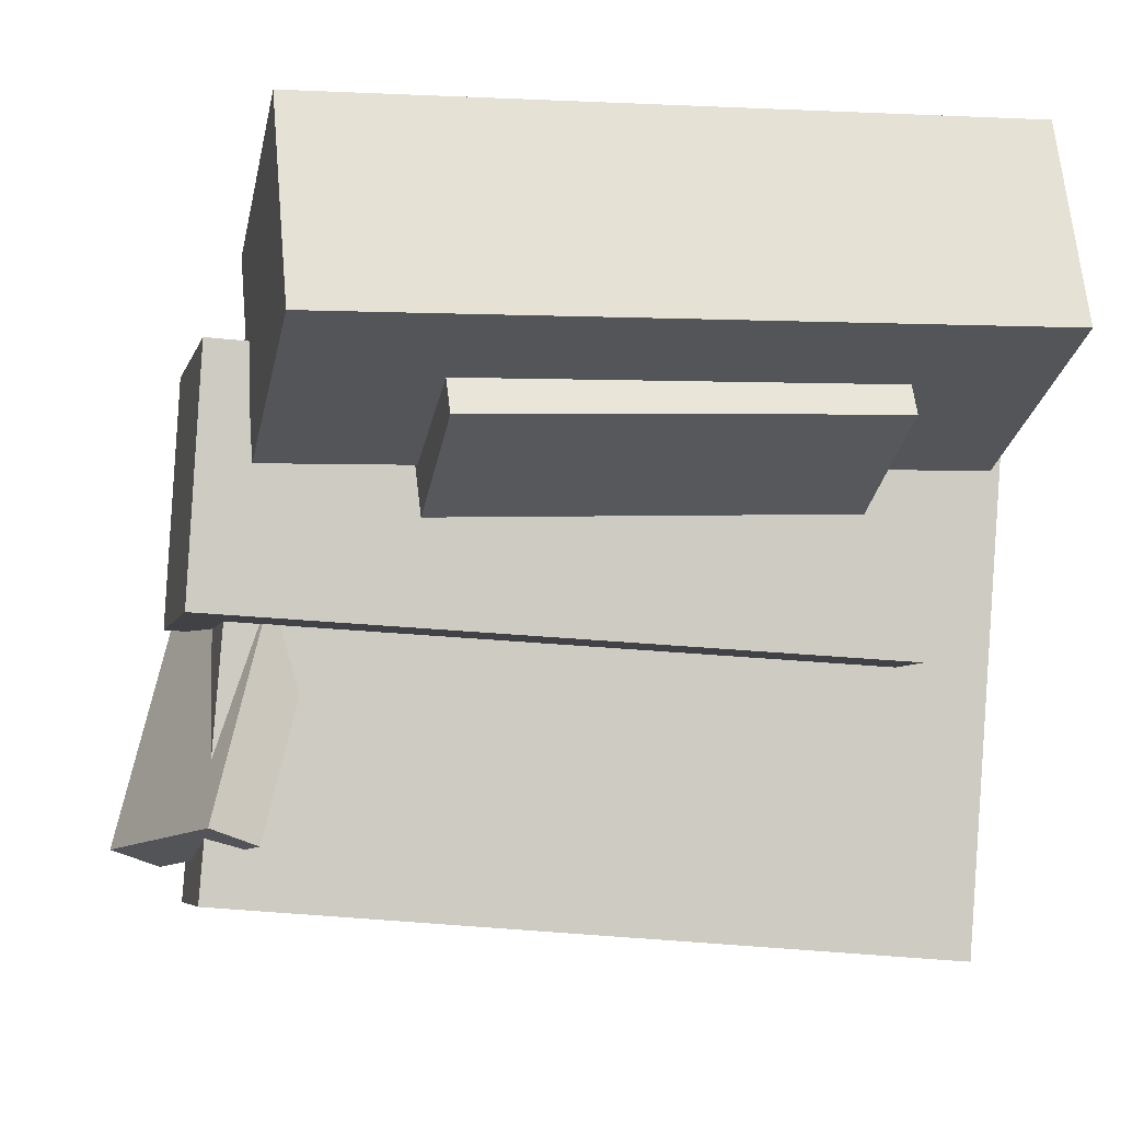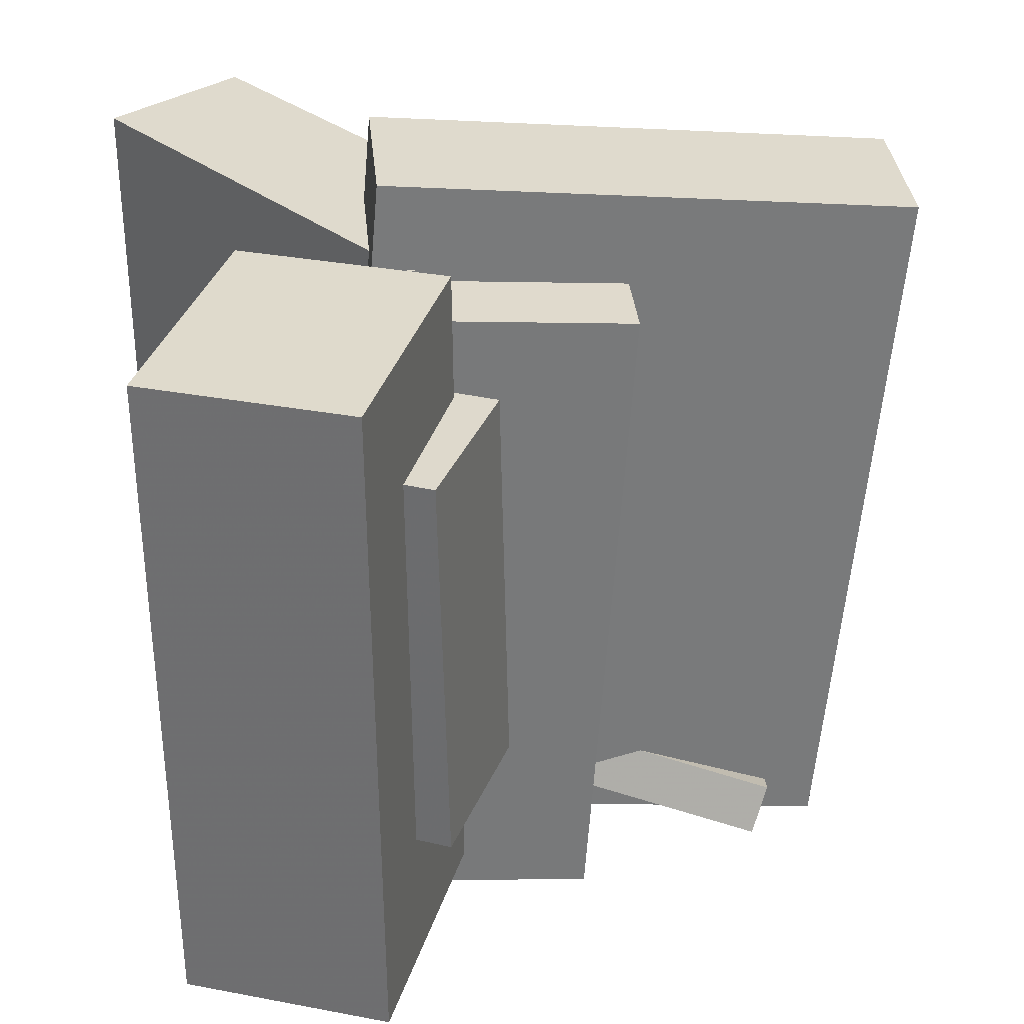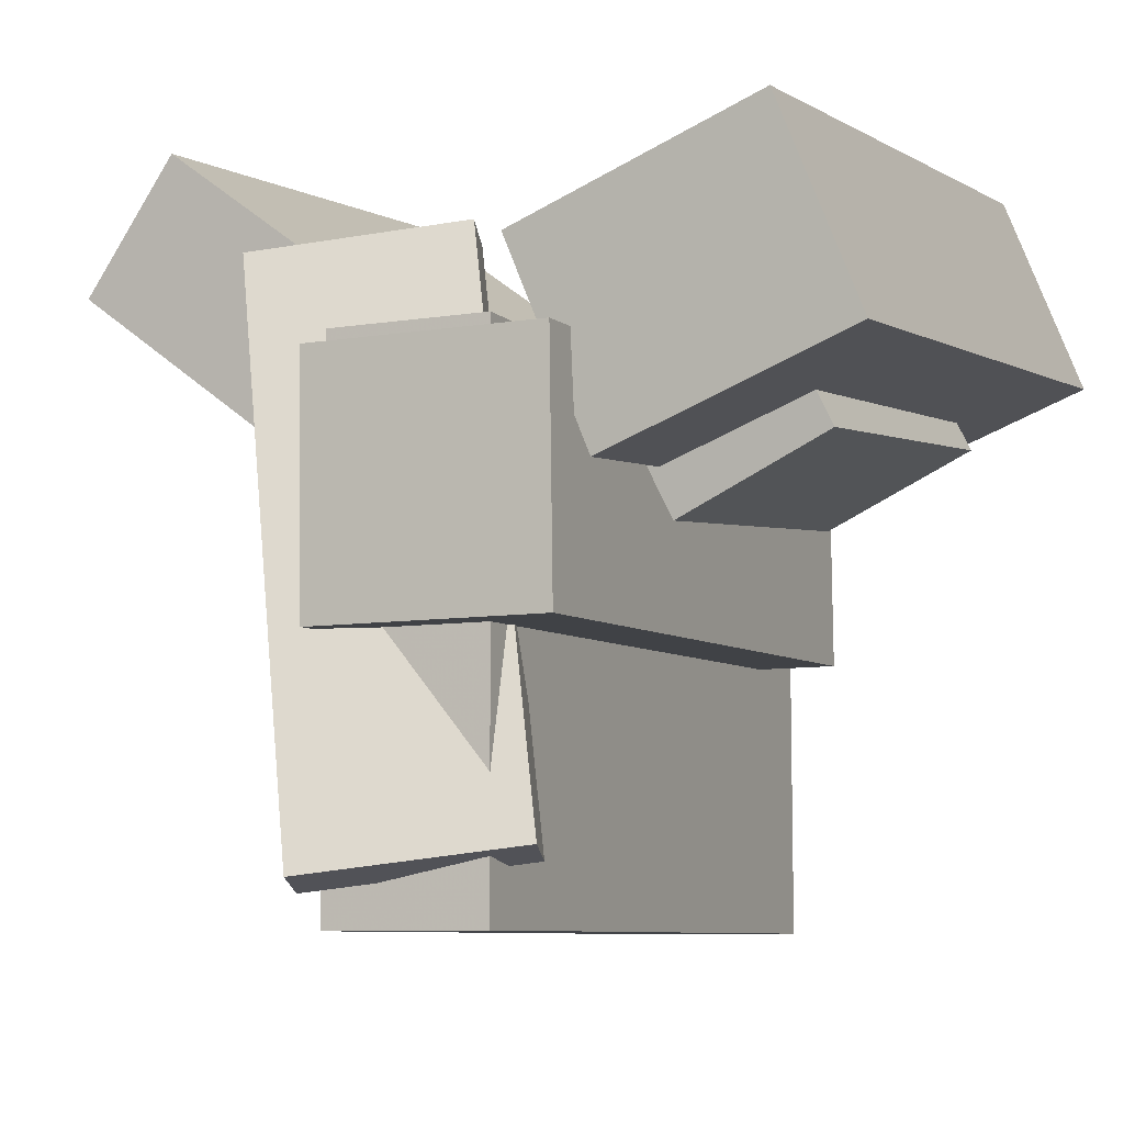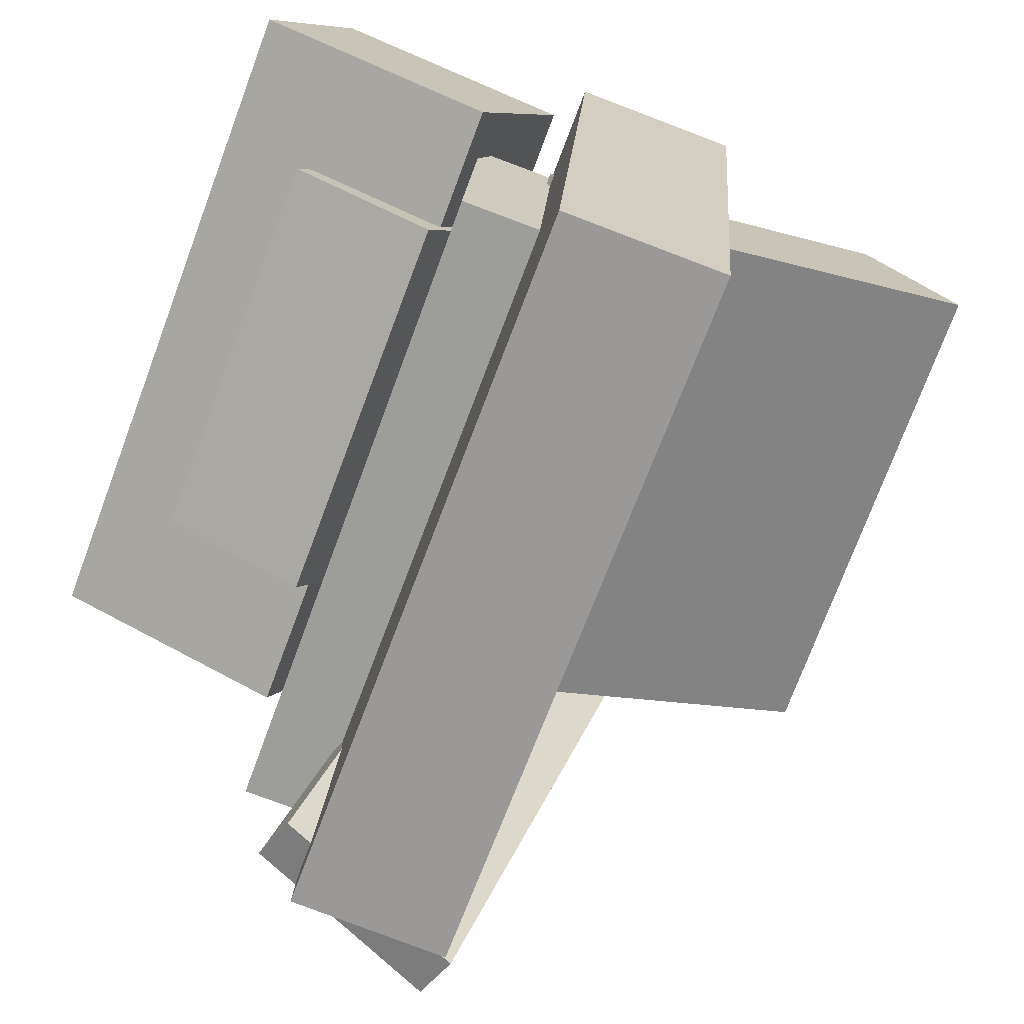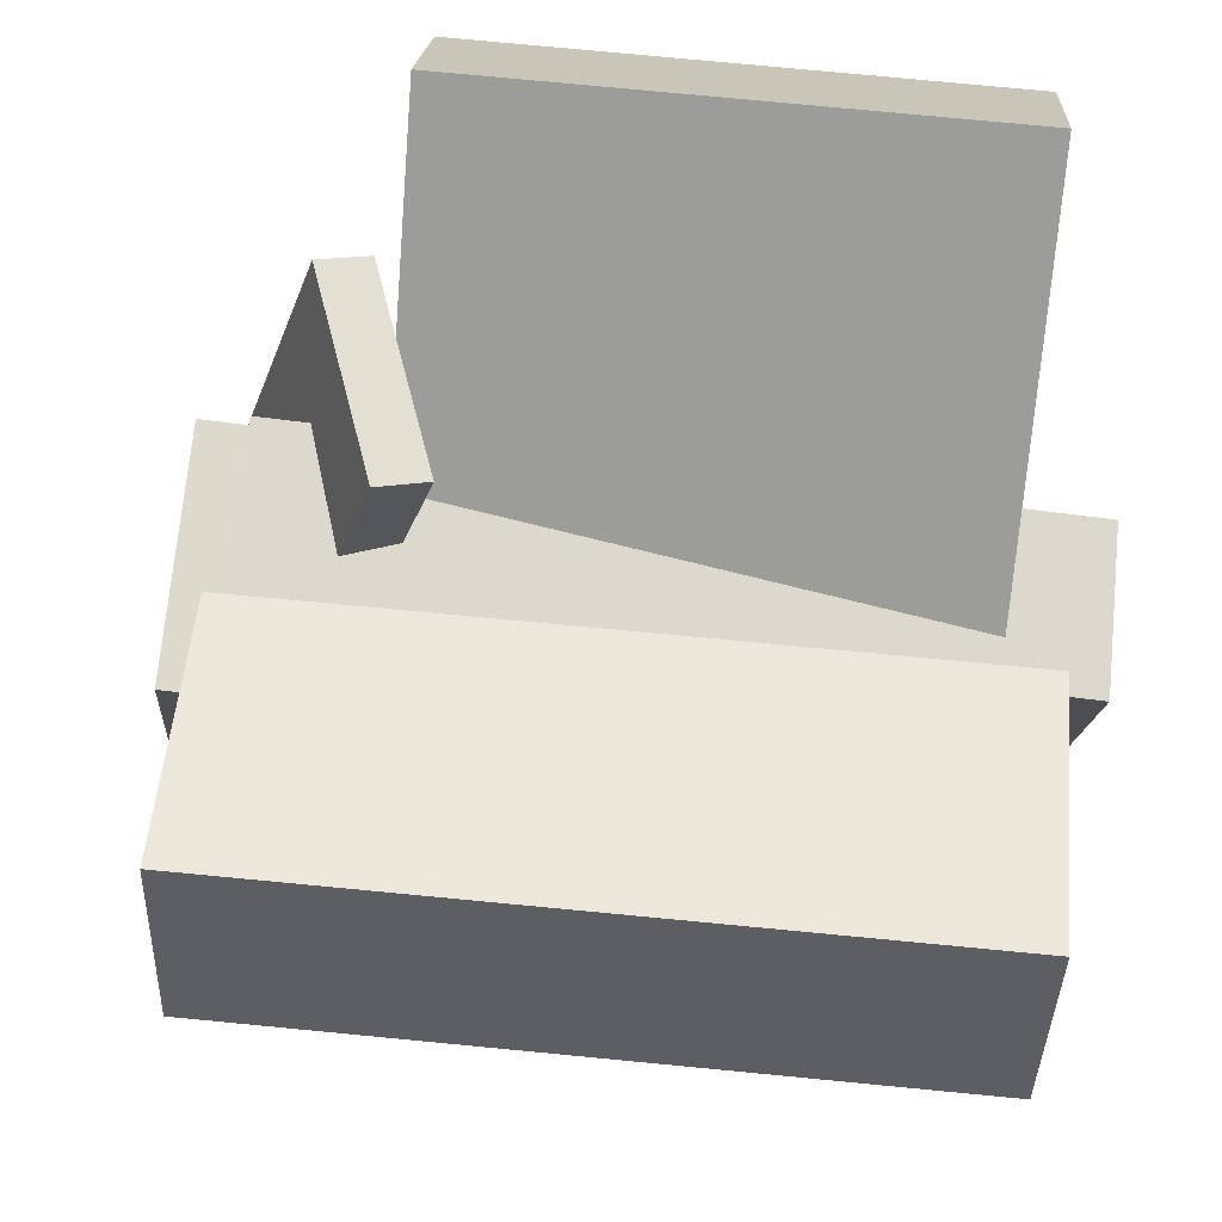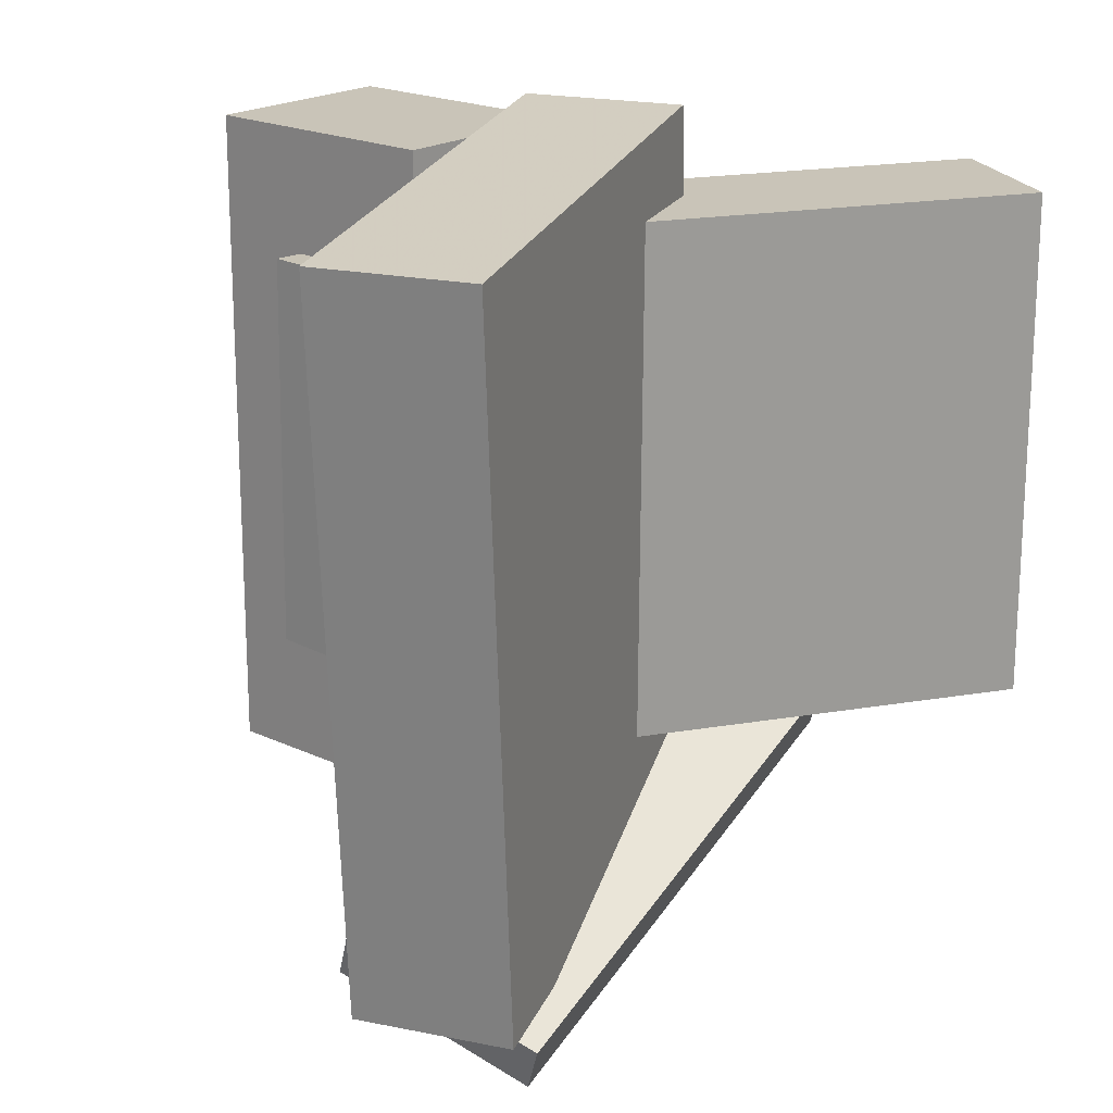
<metadata>
{"format":"obj","ext":"obj","renderer":"f3d","projection":"perspective","resolution":1024,"background":"white","views":[{"elev":-2.8,"azim":77.4,"up":"+Z"},{"elev":32.5,"azim":82.4,"up":"+Y"},{"elev":-2.2,"azim":24.6,"up":"+Z"},{"elev":-73.4,"azim":159.5,"up":"+Z"},{"elev":74.7,"azim":95.5,"up":"+Z"},{"elev":20.5,"azim":-162.2,"up":"+Y"}]}
</metadata>
<code>
v -0.1404 -0.4588 -0.391
v -0.1661 -0.4056 0.2217
v -0.1394 0.4019 -0.4656
v -0.165 0.4551 0.147
v 0.04793 -0.4583 -0.3831
v 0.02226 -0.4051 0.2295
v 0.04901 0.4023 -0.4578
v 0.02334 0.4555 0.1549
f 1.0 7.0 5.0
f 1.0 3.0 7.0
f 1.0 4.0 3.0
f 1.0 2.0 4.0
f 3.0 8.0 7.0
f 3.0 4.0 8.0
f 5.0 7.0 8.0
f 5.0 8.0 6.0
f 1.0 5.0 6.0
f 1.0 6.0 2.0
f 2.0 6.0 8.0
f 2.0 8.0 4.0
v -0.1528 -0.4799 -0.08675
v -0.165 -0.462 0.2002
v -0.1474 0.3217 -0.1367
v -0.1596 0.3396 0.1502
v 0.1261 -0.4811 -0.07484
v 0.1139 -0.4631 0.2121
v 0.1314 0.3206 -0.1248
v 0.1193 0.3385 0.1621
f 9.0 15.0 13.0
f 9.0 11.0 15.0
f 9.0 12.0 11.0
f 9.0 10.0 12.0
f 11.0 16.0 15.0
f 11.0 12.0 16.0
f 13.0 15.0 16.0
f 13.0 16.0 14.0
f 9.0 13.0 14.0
f 9.0 14.0 10.0
f 10.0 14.0 16.0
f 10.0 16.0 12.0
v -0.5536 -0.2637 0.2898
v -0.4434 -0.2647 0.4473
v -0.5517 0.3505 0.2925
v -0.4416 0.3495 0.45
v -0.08219 -0.2636 -0.0399
v 0.02796 -0.2647 0.1176
v -0.08034 0.3505 -0.0372
v 0.02981 0.3495 0.1203
f 17.0 23.0 21.0
f 17.0 19.0 23.0
f 17.0 20.0 19.0
f 17.0 18.0 20.0
f 19.0 24.0 23.0
f 19.0 20.0 24.0
f 21.0 23.0 24.0
f 21.0 24.0 22.0
f 17.0 21.0 22.0
f 17.0 22.0 18.0
f 18.0 22.0 24.0
f 18.0 24.0 20.0
v 0.1358 -0.4136 0.07942
v 0.03871 -0.4153 0.3089
v 0.1362 0.3963 0.08556
v 0.03912 0.3946 0.315
v 0.4221 -0.4147 0.2006
v 0.325 -0.4164 0.43
v 0.4225 0.3953 0.2067
v 0.3254 0.3936 0.4361
f 25.0 31.0 29.0
f 25.0 27.0 31.0
f 25.0 28.0 27.0
f 25.0 26.0 28.0
f 27.0 32.0 31.0
f 27.0 28.0 32.0
f 29.0 31.0 32.0
f 29.0 32.0 30.0
f 25.0 29.0 30.0
f 25.0 30.0 26.0
f 26.0 30.0 32.0
f 26.0 32.0 28.0
v -0.1366 -0.5388 -0.3316
v -0.2978 -0.352 0.3154
v -0.1544 -0.4824 -0.3523
v -0.3157 -0.2956 0.2947
v 0.09587 -0.4531 -0.2984
v -0.06538 -0.2663 0.3486
v 0.07803 -0.3967 -0.3192
v -0.08321 -0.2099 0.3279
f 33.0 39.0 37.0
f 33.0 35.0 39.0
f 33.0 36.0 35.0
f 33.0 34.0 36.0
f 35.0 40.0 39.0
f 35.0 36.0 40.0
f 37.0 39.0 40.0
f 37.0 40.0 38.0
f 33.0 37.0 38.0
f 33.0 38.0 34.0
f 34.0 38.0 40.0
f 34.0 40.0 36.0
v 0.1516 -0.2391 0.02462
v 0.0487 -0.2436 0.2249
v 0.1504 0.2461 0.03502
v 0.04746 0.2415 0.2353
v 0.3282 -0.2406 0.1154
v 0.2253 -0.2451 0.3156
v 0.327 0.2446 0.1258
v 0.224 0.24 0.326
f 41.0 47.0 45.0
f 41.0 43.0 47.0
f 41.0 44.0 43.0
f 41.0 42.0 44.0
f 43.0 48.0 47.0
f 43.0 44.0 48.0
f 45.0 47.0 48.0
f 45.0 48.0 46.0
f 41.0 45.0 46.0
f 41.0 46.0 42.0
f 42.0 46.0 48.0
f 42.0 48.0 44.0

</code>
